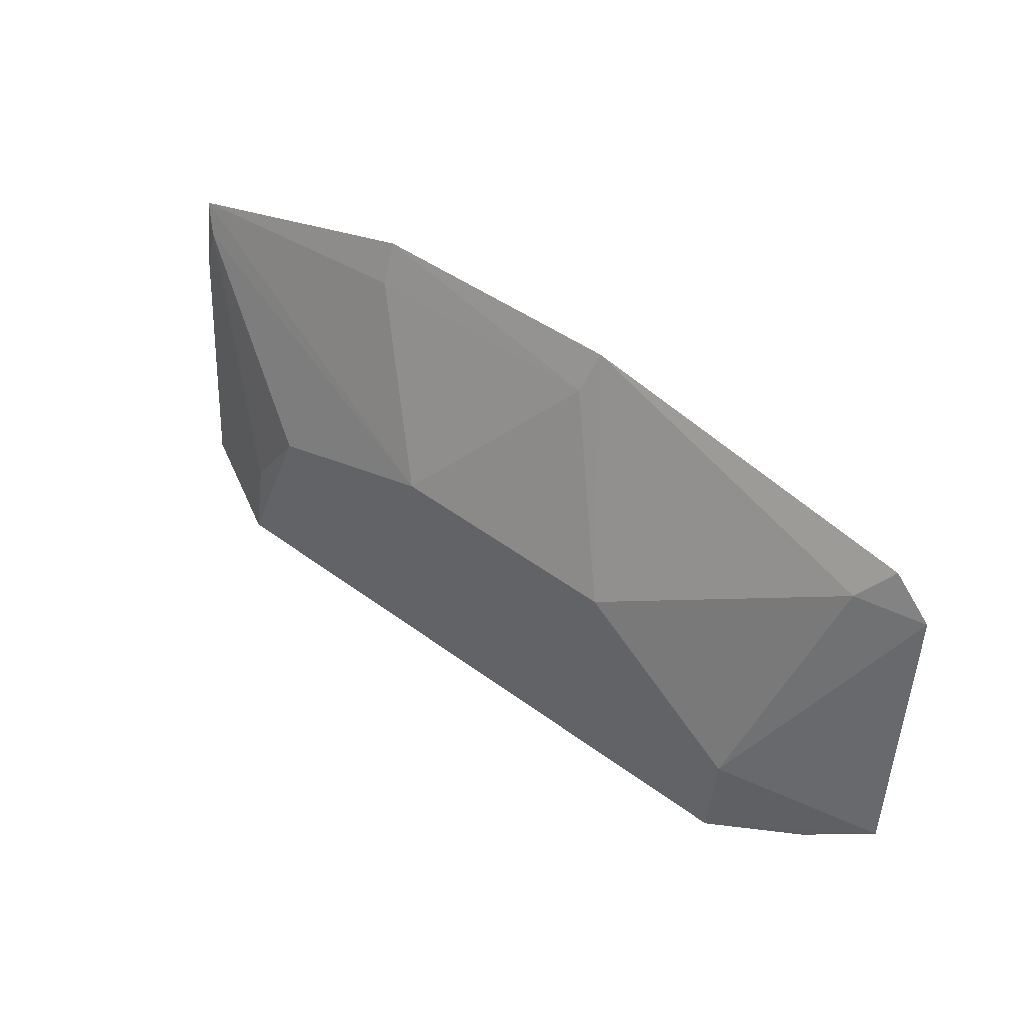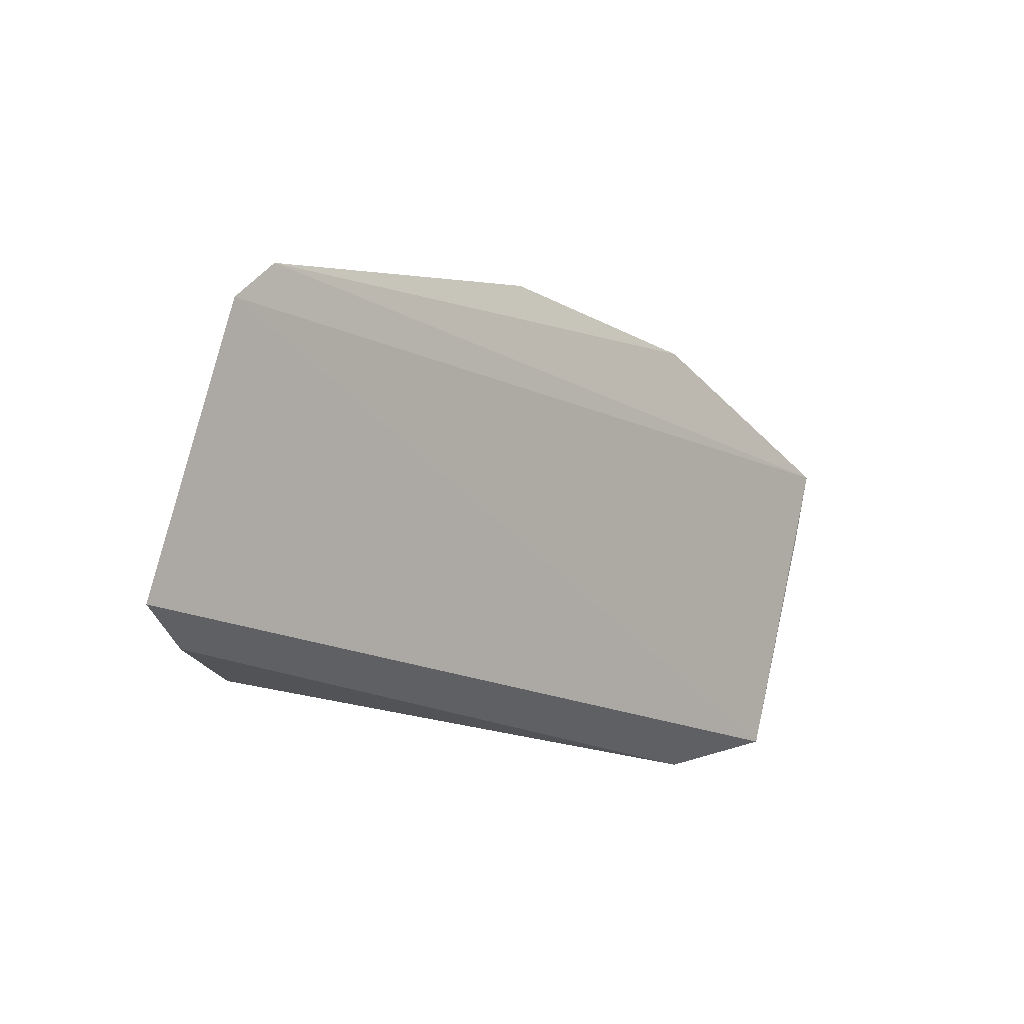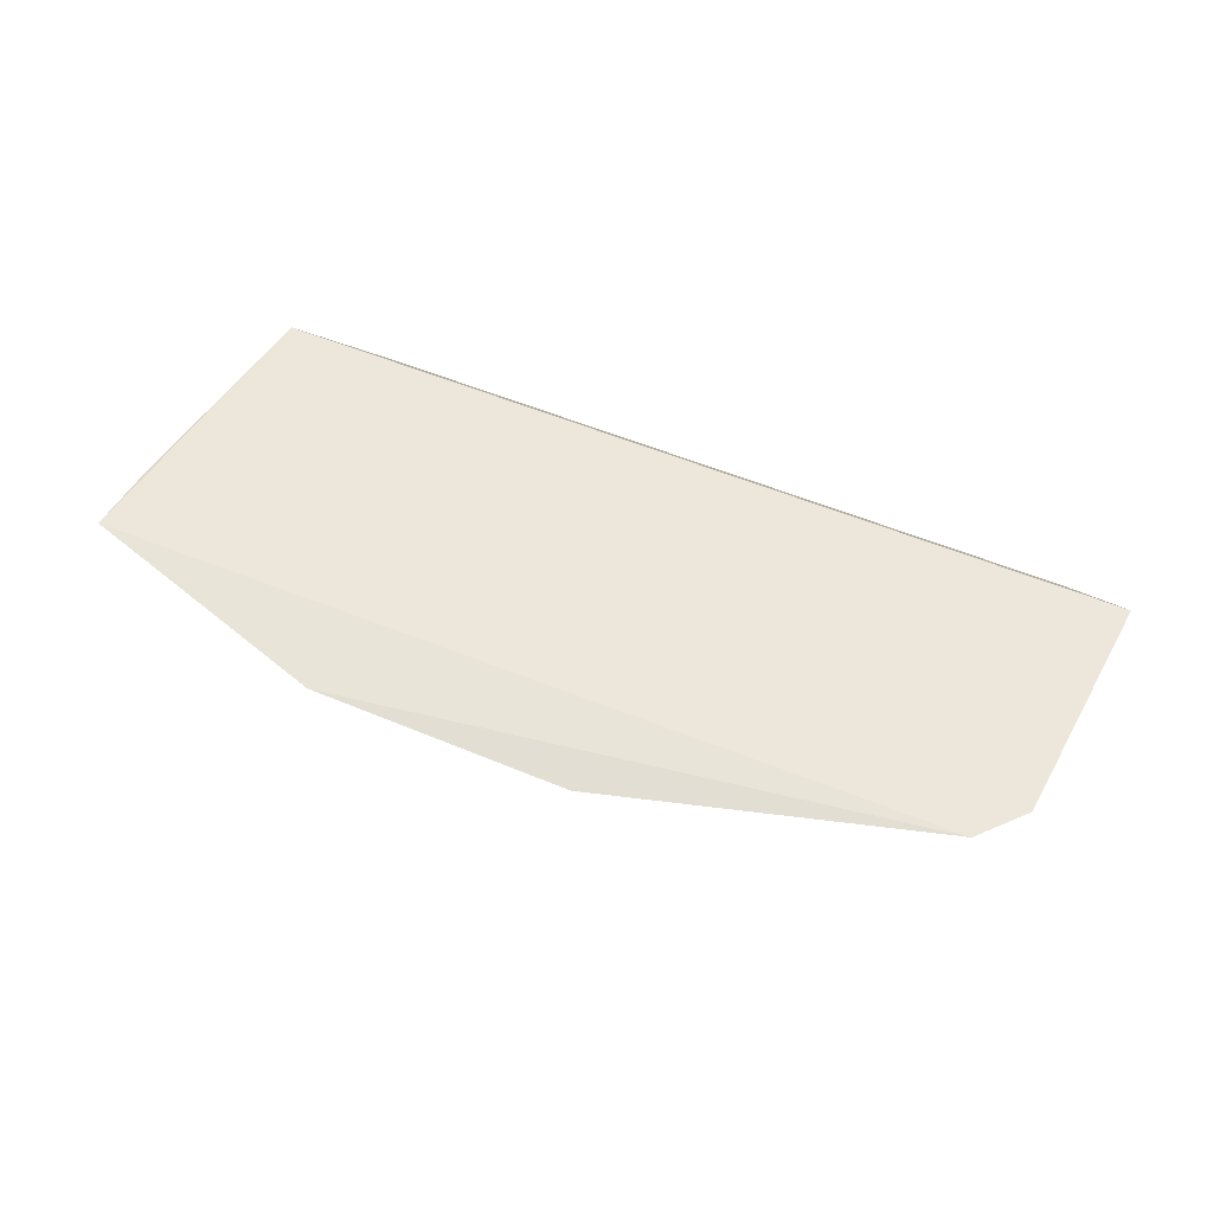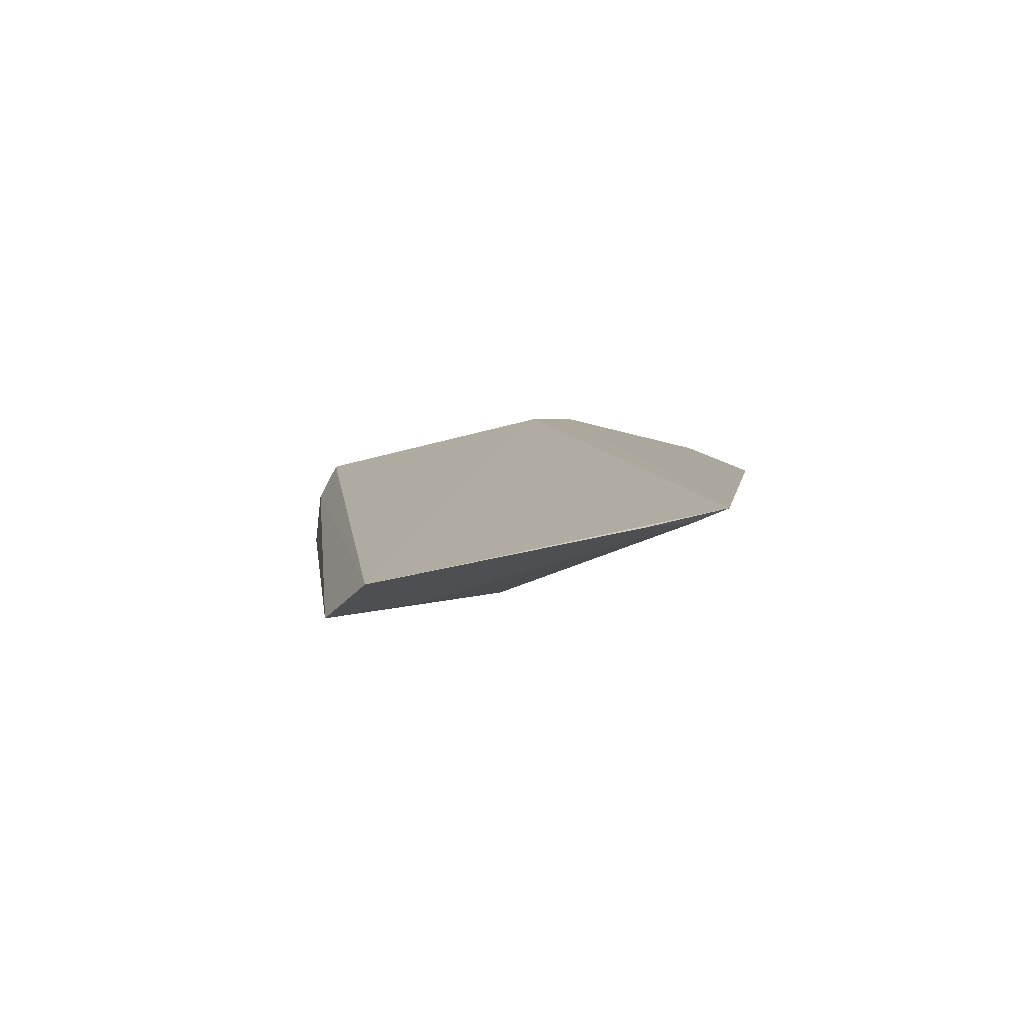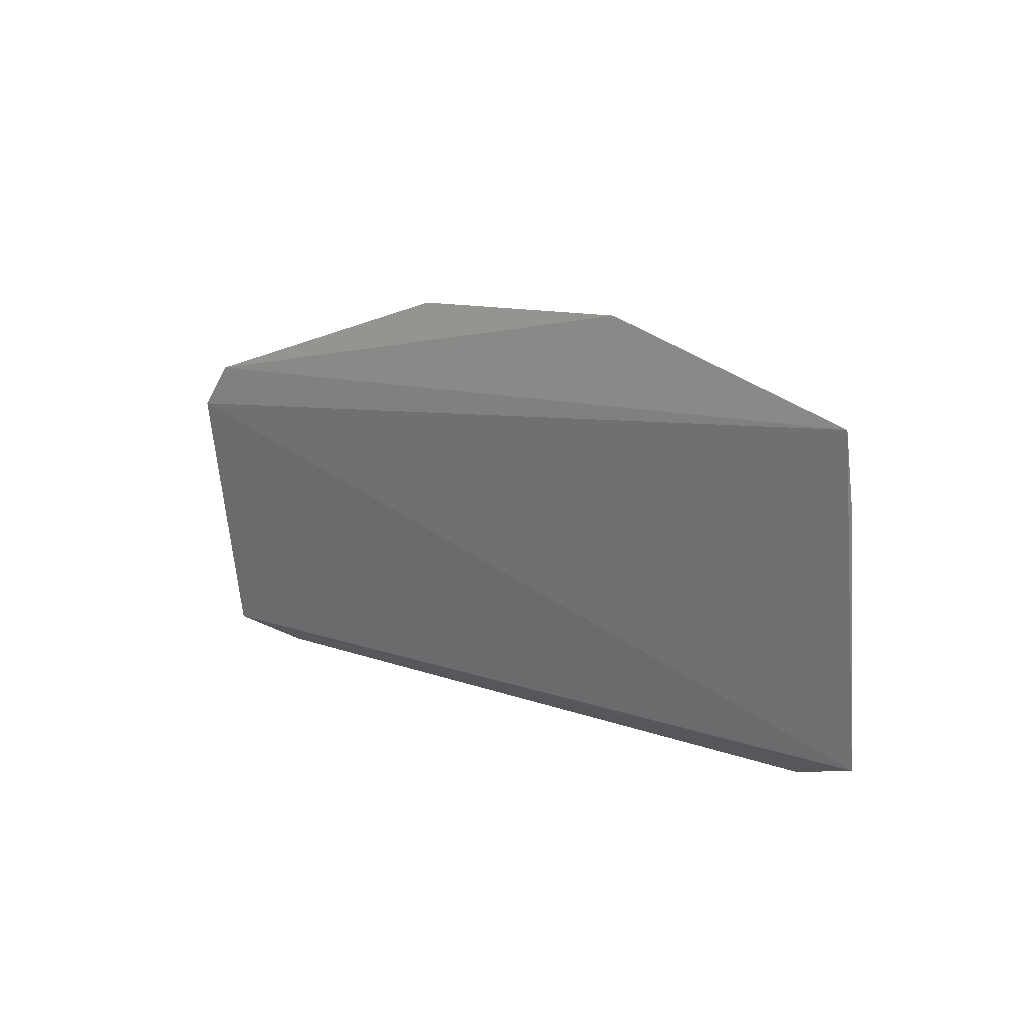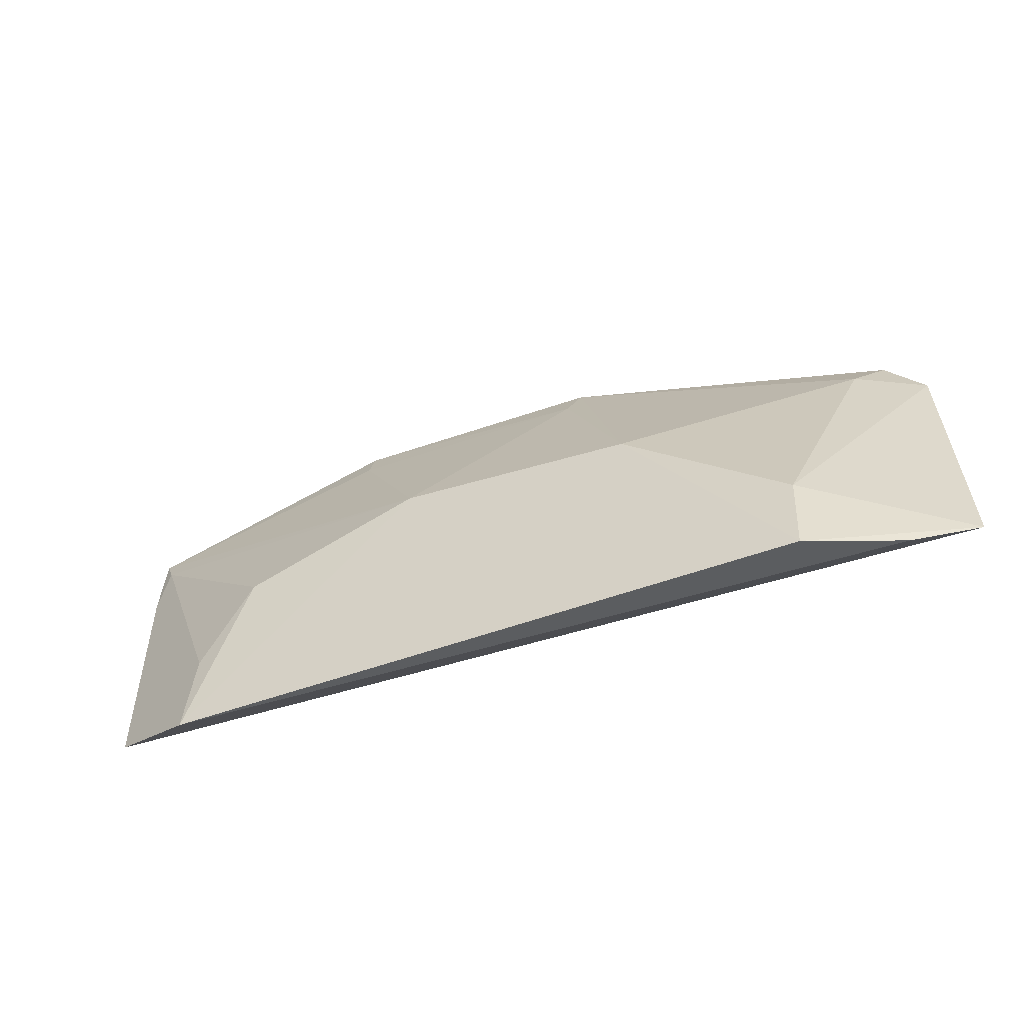
<metadata>
{"format":"obj","ext":"obj","renderer":"f3d","projection":"perspective","resolution":1024,"background":"white","views":[{"elev":50.6,"azim":37.0,"up":"+Z"},{"elev":-16.9,"azim":132.3,"up":"+Z"},{"elev":60.1,"azim":22.8,"up":"+Y"},{"elev":7.5,"azim":-97.1,"up":"+Y"},{"elev":9.9,"azim":-134.6,"up":"+Z"},{"elev":-44.2,"azim":22.5,"up":"+Z"}]}
</metadata>
<code>
v 0.0629 -0.3008 -0.2681
v 0.08964 -0.2899 -0.2776
v 0.07796 -0.2783 -0.2236
v -0.06907 -0.2803 -0.2225
v -0.0472 -0.2999 -0.2829
v 0.08499 -0.2788 -0.2313
v -0.0063 -0.2986 -0.243
v 0.06321 -0.3034 -0.2828
v -0.06369 -0.2917 -0.2772
v 0.07319 -0.2828 -0.2287
v 0.02021 -0.2798 -0.2083
v -0.03693 -0.2981 -0.2534
v 0.07869 -0.2956 -0.2815
v 0.03393 -0.2987 -0.245
v -0.06644 -0.2827 -0.2272
v -0.02402 -0.2796 -0.2084
v 0.01879 -0.2836 -0.2147
v -0.06834 -0.2831 -0.2354
v -0.04634 -0.298 -0.2681
v -0.02339 -0.2831 -0.2147
f 6 4 3
f 6 1 2
f 8 2 1
f 8 7 5
f 9 6 2
f 9 4 6
f 10 6 3
f 10 1 6
f 11 10 3
f 12 5 7
f 13 8 5
f 13 2 8
f 13 9 2
f 13 5 9
f 14 8 1
f 14 7 8
f 14 1 10
f 14 10 11
f 15 12 7
f 15 7 4
f 16 11 3
f 16 3 4
f 17 14 11
f 17 7 14
f 17 11 16
f 18 15 4
f 18 4 9
f 19 5 12
f 19 12 15
f 19 15 18
f 19 18 9
f 19 9 5
f 20 16 4
f 20 4 7
f 20 17 16
f 20 7 17

</code>
